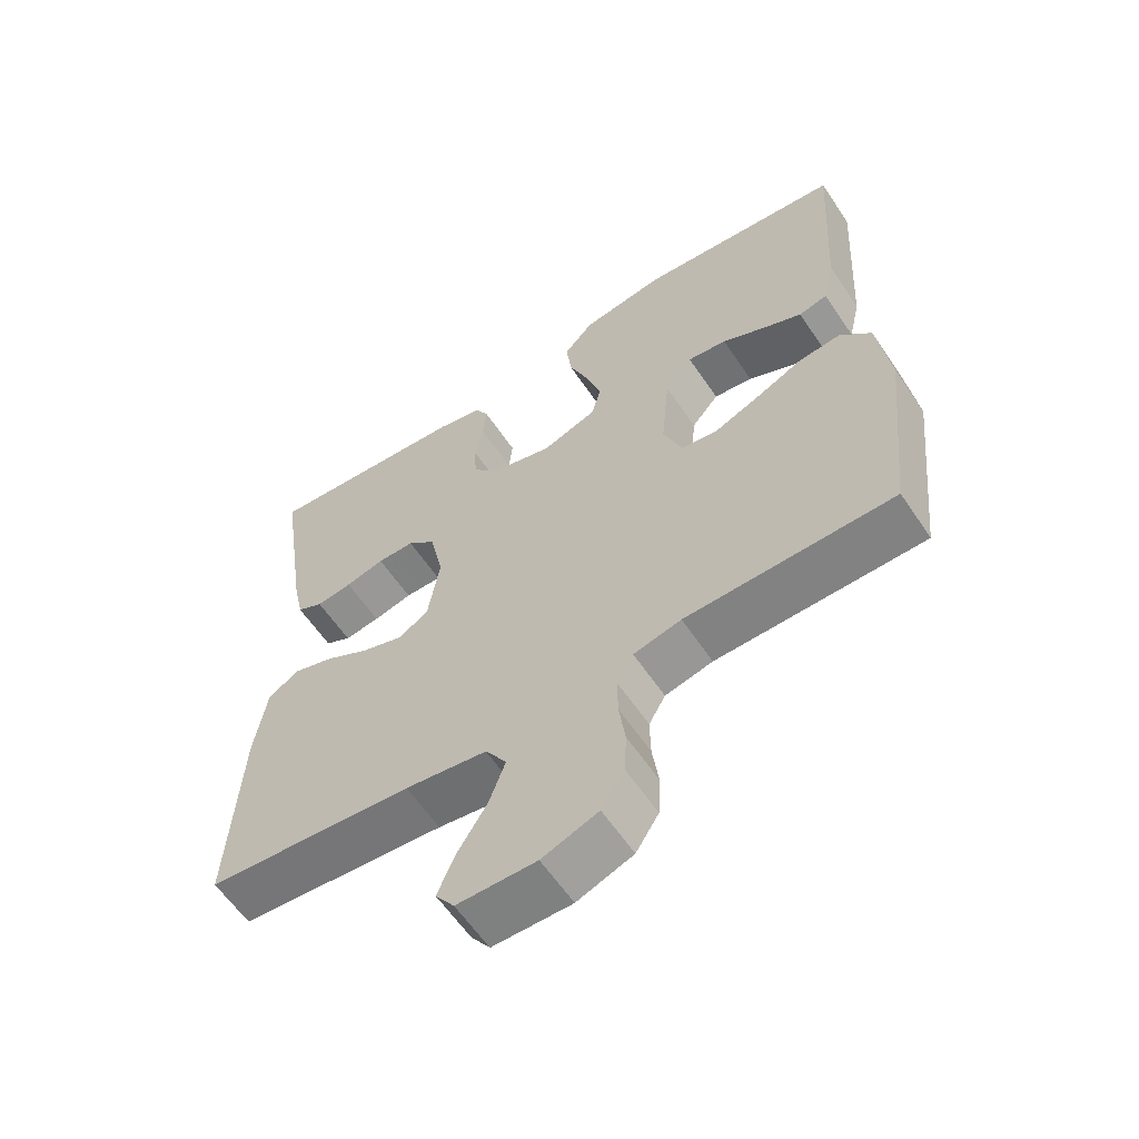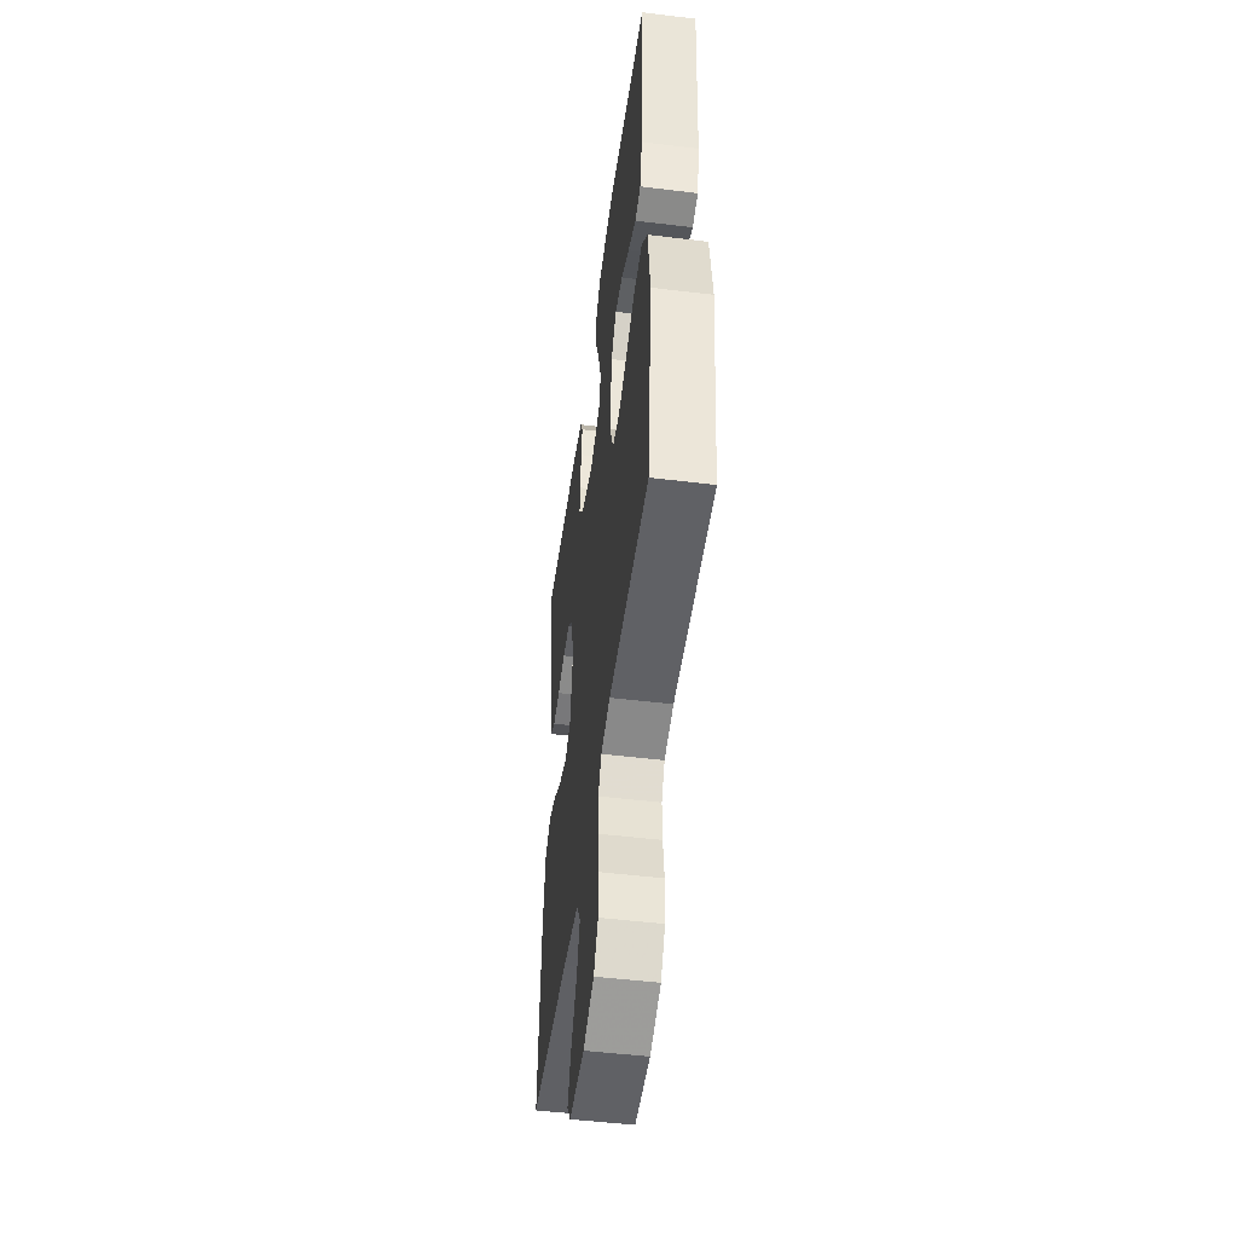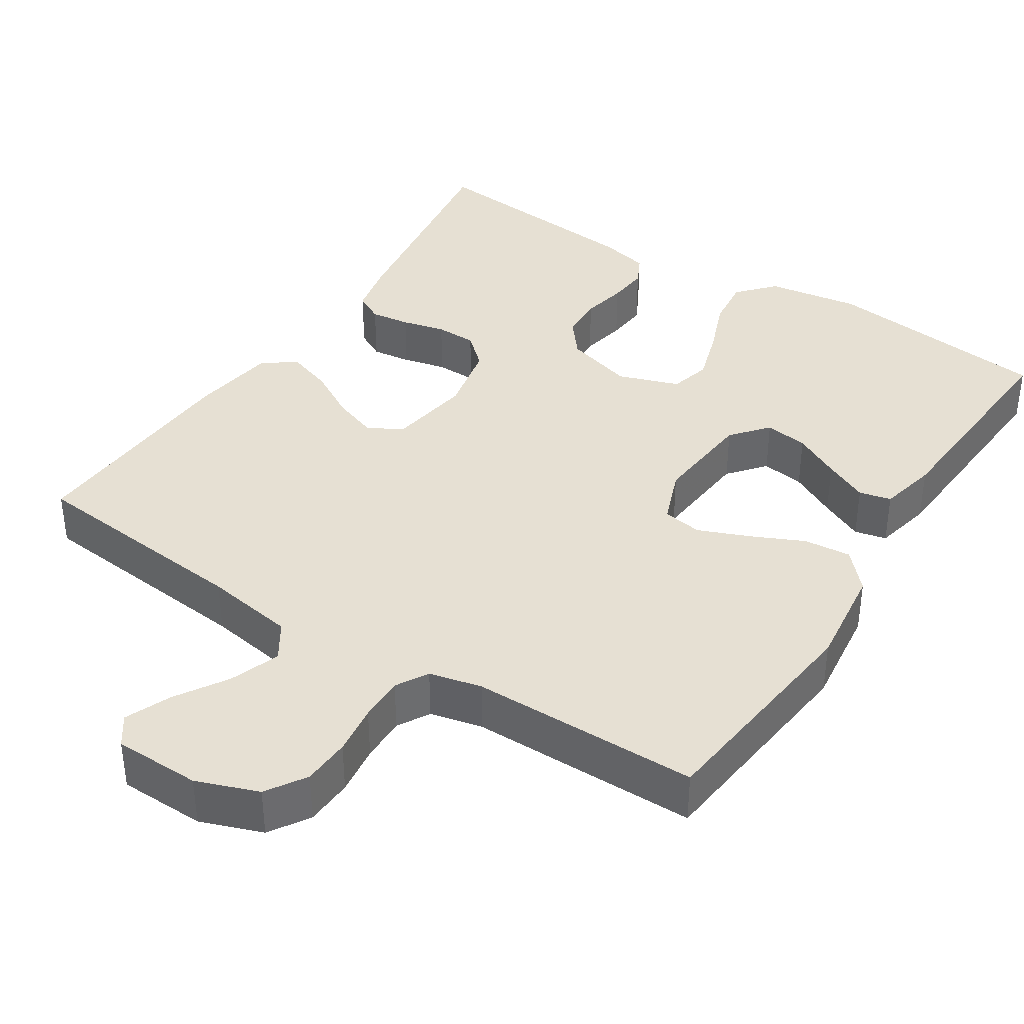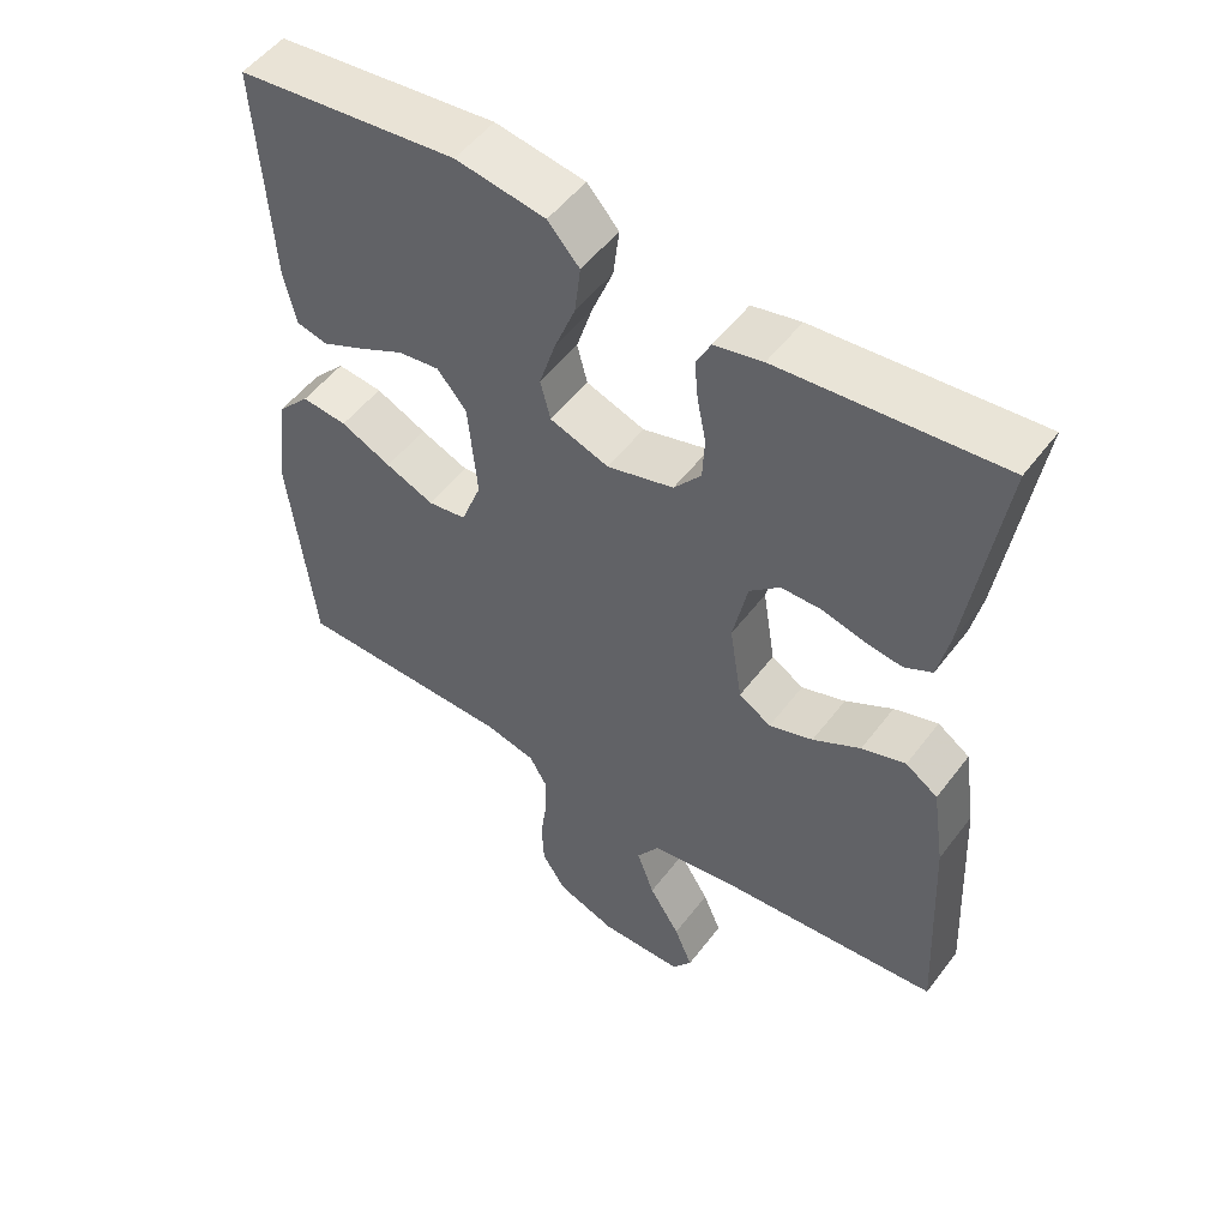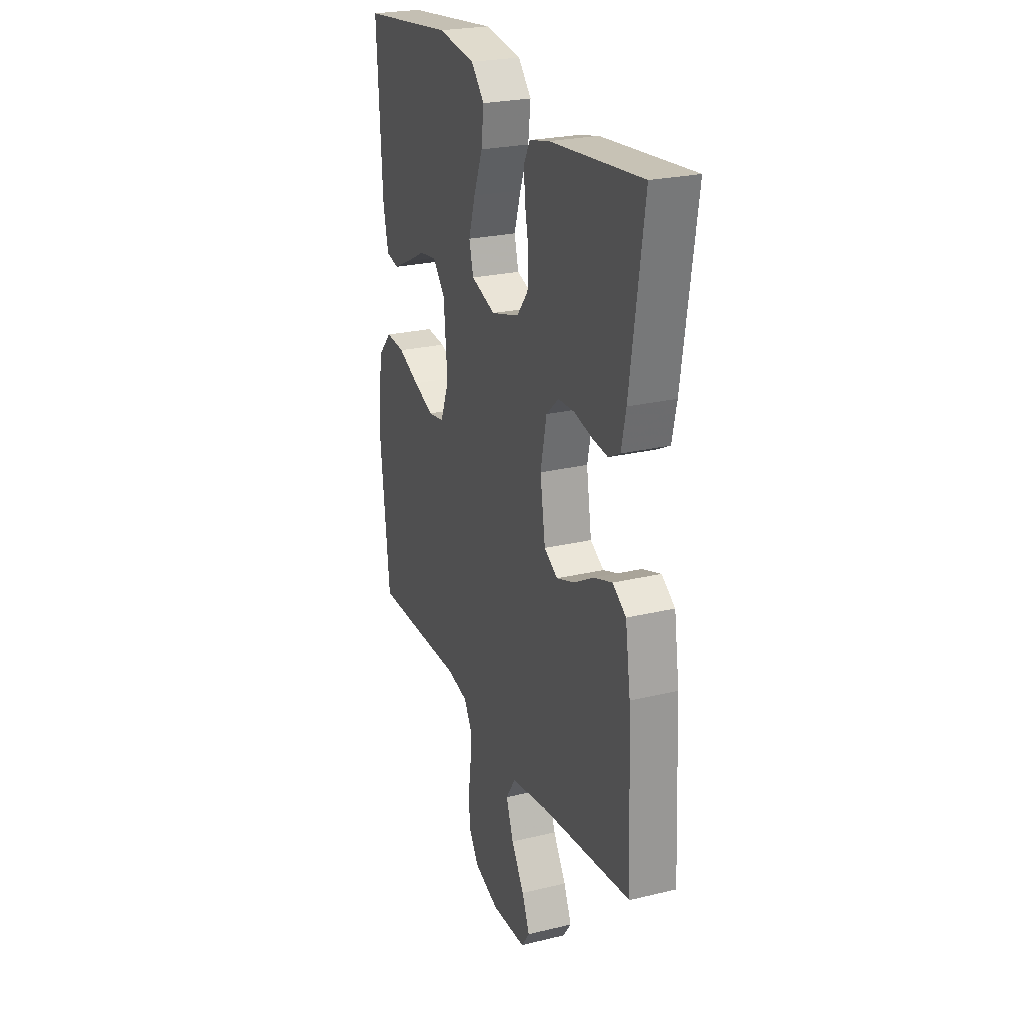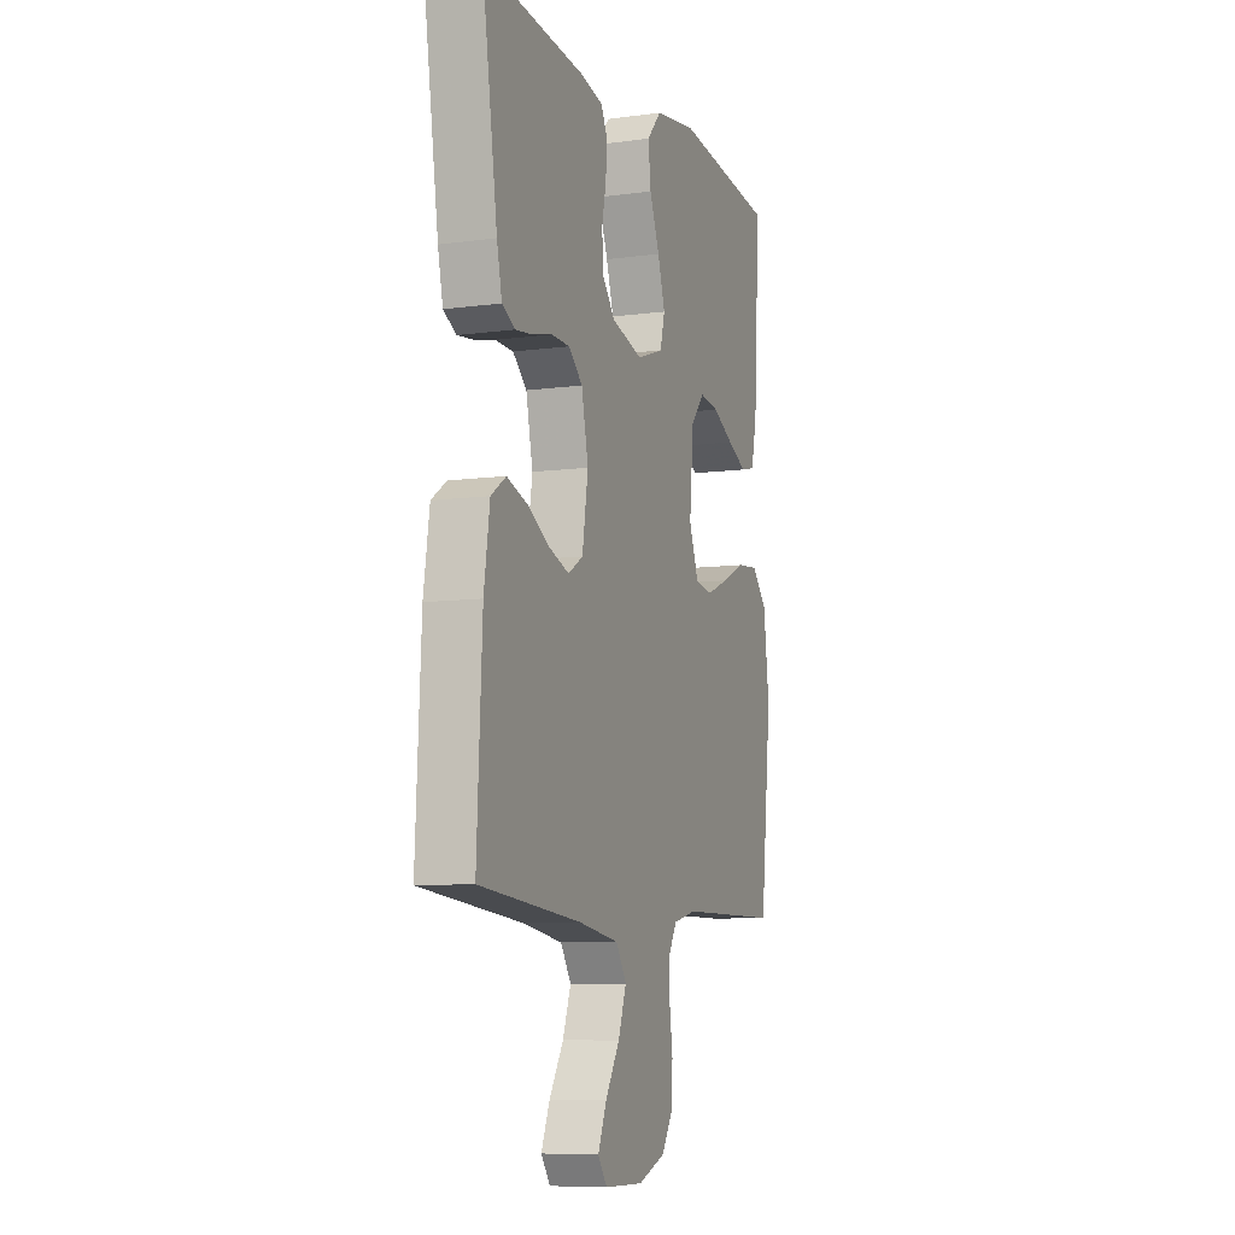
<metadata>
{"format":"obj","ext":"obj","renderer":"f3d","projection":"perspective","resolution":1024,"background":"white","views":[{"elev":-60.6,"azim":-146.1,"up":"+Z"},{"elev":-49.9,"azim":-97.7,"up":"+Z"},{"elev":38.5,"azim":-147.1,"up":"+Y"},{"elev":52.2,"azim":36.1,"up":"+Z"},{"elev":24.4,"azim":68.3,"up":"+Z"},{"elev":-8.5,"azim":110.3,"up":"+Z"}]}
</metadata>
<code>
v 0.5 0.07 0.5
v 0.455 0.07 0.2
v 0.44 0.07 0.131
v 0.402 0.07 0.111
v 0.35 0.07 0.118
v 0.293 0.07 0.132
v 0.239 0.07 0.131
v 0.198 0.07 0.094
v 0.178 0.07 0
v 0.195 0.07 -0.108
v 0.239 0.07 -0.135
v 0.299 0.07 -0.114
v 0.364 0.07 -0.077
v 0.424 0.07 -0.057
v 0.468 0.07 -0.087
v 0.485 0.07 -0.2
v 0.5 0.07 -0.5
v 0.2 0.07 -0.529
v 0.081 0.07 -0.548
v 0.05 0.07 -0.596
v 0.074 0.07 -0.662
v 0.116 0.07 -0.73
v 0.141 0.07 -0.79
v 0.114 0.07 -0.828
v 0 0.07 -0.83
v -0.081 0.07 -0.8
v -0.114 0.07 -0.748
v -0.117 0.07 -0.685
v -0.108 0.07 -0.619
v -0.107 0.07 -0.56
v -0.131 0.07 -0.518
v -0.2 0.07 -0.502
v -0.5 0.07 -0.5
v -0.533 0.07 -0.2
v -0.516 0.07 -0.065
v -0.471 0.07 -0.016
v -0.409 0.07 -0.022
v -0.34 0.07 -0.054
v -0.274 0.07 -0.081
v -0.222 0.07 -0.073
v -0.194 0.07 0
v -0.206 0.07 0.133
v -0.246 0.07 0.181
v -0.303 0.07 0.173
v -0.365 0.07 0.141
v -0.423 0.07 0.114
v -0.465 0.07 0.124
v -0.482 0.07 0.2
v -0.5 0.07 0.5
v -0.2 0.07 0.534
v -0.078 0.07 0.515
v -0.035 0.07 0.467
v -0.043 0.07 0.4
v -0.072 0.07 0.326
v -0.094 0.07 0.256
v -0.08 0.07 0.202
v 0 0.07 0.174
v 0.091 0.07 0.2
v 0.128 0.07 0.246
v 0.131 0.07 0.304
v 0.119 0.07 0.364
v 0.114 0.07 0.418
v 0.134 0.07 0.457
v 0.2 0.07 0.472
v 0.5 0 0.5
v 0.455 0 0.2
v 0.44 0 0.131
v 0.402 0 0.111
v 0.35 0 0.118
v 0.293 0 0.132
v 0.239 0 0.131
v 0.198 0 0.094
v 0.178 0 0
v 0.195 0 -0.108
v 0.239 0 -0.135
v 0.299 0 -0.114
v 0.364 0 -0.077
v 0.424 0 -0.057
v 0.468 0 -0.087
v 0.485 0 -0.2
v 0.5 0 -0.5
v 0.2 0 -0.529
v 0.081 0 -0.548
v 0.05 0 -0.596
v 0.074 0 -0.662
v 0.116 0 -0.73
v 0.141 0 -0.79
v 0.114 0 -0.828
v 0 0 -0.83
v -0.081 0 -0.8
v -0.114 0 -0.748
v -0.117 0 -0.685
v -0.108 0 -0.619
v -0.107 0 -0.56
v -0.131 0 -0.518
v -0.2 0 -0.502
v -0.5 0 -0.5
v -0.533 0 -0.2
v -0.516 0 -0.065
v -0.471 0 -0.016
v -0.409 0 -0.022
v -0.34 0 -0.054
v -0.274 0 -0.081
v -0.222 0 -0.073
v -0.194 0 0
v -0.206 0 0.133
v -0.246 0 0.181
v -0.303 0 0.173
v -0.365 0 0.141
v -0.423 0 0.114
v -0.465 0 0.124
v -0.482 0 0.2
v -0.5 0 0.5
v -0.2 0 0.534
v -0.078 0 0.515
v -0.035 0 0.467
v -0.043 0 0.4
v -0.072 0 0.326
v -0.094 0 0.256
v -0.08 0 0.202
v 0 0 0.174
v 0.091 0 0.2
v 0.128 0 0.246
v 0.131 0 0.304
v 0.119 0 0.364
v 0.114 0 0.418
v 0.134 0 0.457
v 0.2 0 0.472
f 4 5 6
f 3 4 6
f 2 3 6
f 1 2 6
f 64 1 6
f 63 64 6
f 62 63 6
f 61 62 6
f 60 61 6
f 59 60 6 7
f 58 59 7 8
f 57 58 8 9
f 56 57 9 10
f 52 53 54
f 51 52 54
f 50 51 54
f 49 50 54
f 48 49 54
f 47 48 54
f 46 47 54
f 45 46 54
f 44 45 54
f 43 44 54 55
f 42 43 55 56
f 36 37 38
f 35 36 38
f 34 35 38
f 33 34 38
f 32 33 38
f 31 32 38 39
f 30 31 39 40
f 27 28 29
f 26 27 29
f 25 26 29
f 24 25 29
f 23 24 29
f 22 23 29
f 21 22 29
f 20 21 29 30
f 30 40 41
f 20 30 41
f 19 20 41
f 16 17 18
f 15 16 18
f 14 15 18
f 13 14 18
f 12 13 18
f 11 12 18 19
f 42 56 10
f 41 42 10
f 19 41 10
f 10 11 19
f 70 69 68
f 70 68 67
f 70 67 66
f 70 66 65
f 70 65 128
f 70 128 127
f 70 127 126
f 70 126 125
f 70 125 124
f 71 70 124 123
f 72 71 123 122
f 73 72 122 121
f 74 73 121 120
f 118 117 116
f 118 116 115
f 118 115 114
f 118 114 113
f 118 113 112
f 118 112 111
f 118 111 110
f 118 110 109
f 118 109 108
f 119 118 108 107
f 120 119 107 106
f 102 101 100
f 102 100 99
f 102 99 98
f 102 98 97
f 102 97 96
f 103 102 96 95
f 104 103 95 94
f 93 92 91
f 93 91 90
f 93 90 89
f 93 89 88
f 93 88 87
f 93 87 86
f 93 86 85
f 94 93 85 84
f 105 104 94
f 105 94 84
f 105 84 83
f 82 81 80
f 82 80 79
f 82 79 78
f 82 78 77
f 82 77 76
f 83 82 76 75
f 74 120 106
f 74 106 105
f 74 105 83
f 83 75 74
f 1 65 66 2
f 2 66 67 3
f 3 67 68 4
f 4 68 69 5
f 5 69 70 6
f 6 70 71 7
f 7 71 72 8
f 8 72 73 9
f 9 73 74 10
f 10 74 75 11
f 11 75 76 12
f 12 76 77 13
f 13 77 78 14
f 14 78 79 15
f 15 79 80 16
f 16 80 81 17
f 17 81 82 18
f 18 82 83 19
f 19 83 84 20
f 20 84 85 21
f 21 85 86 22
f 22 86 87 23
f 23 87 88 24
f 24 88 89 25
f 25 89 90 26
f 26 90 91 27
f 27 91 92 28
f 28 92 93 29
f 29 93 94 30
f 30 94 95 31
f 31 95 96 32
f 32 96 97 33
f 33 97 98 34
f 34 98 99 35
f 35 99 100 36
f 36 100 101 37
f 37 101 102 38
f 38 102 103 39
f 39 103 104 40
f 40 104 105 41
f 41 105 106 42
f 42 106 107 43
f 43 107 108 44
f 44 108 109 45
f 45 109 110 46
f 46 110 111 47
f 47 111 112 48
f 48 112 113 49
f 49 113 114 50
f 50 114 115 51
f 51 115 116 52
f 52 116 117 53
f 53 117 118 54
f 54 118 119 55
f 55 119 120 56
f 56 120 121 57
f 57 121 122 58
f 58 122 123 59
f 59 123 124 60
f 60 124 125 61
f 61 125 126 62
f 62 126 127 63
f 63 127 128 64
f 64 128 65 1

</code>
